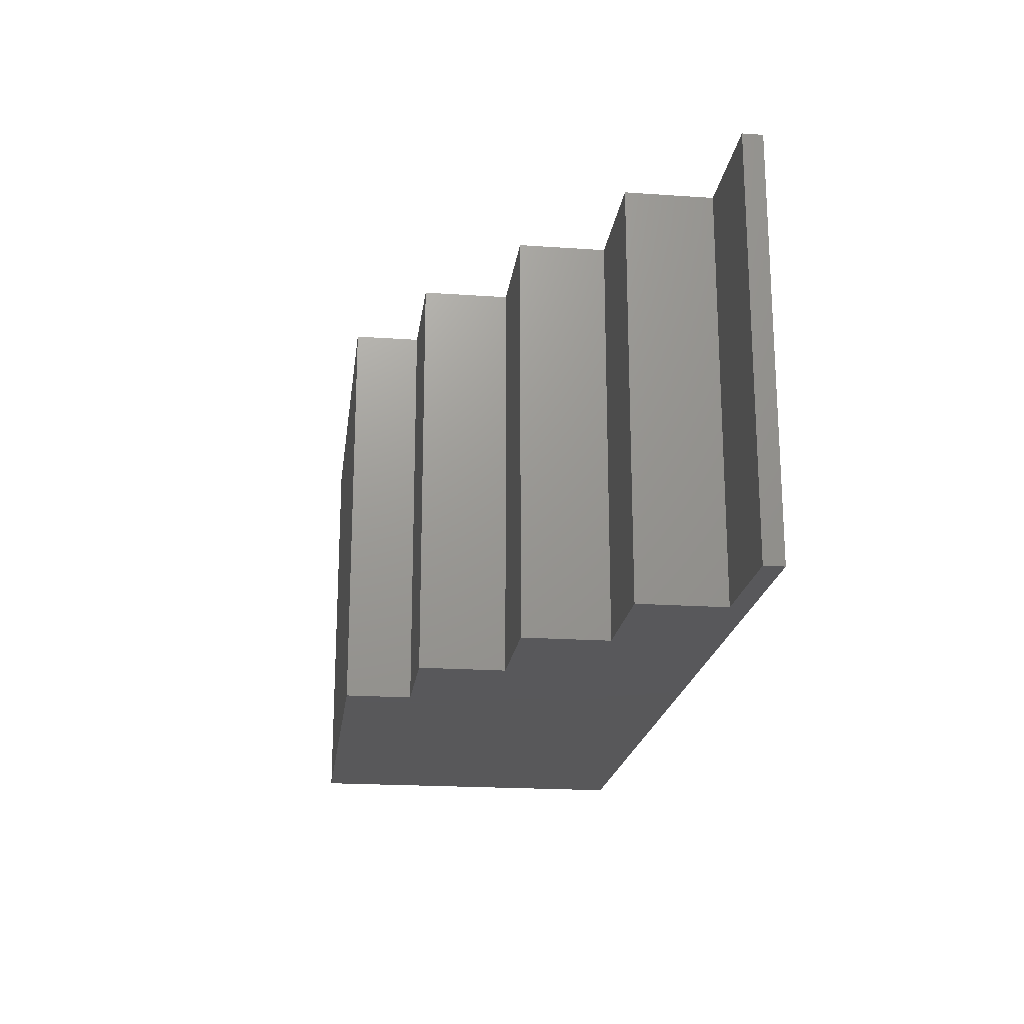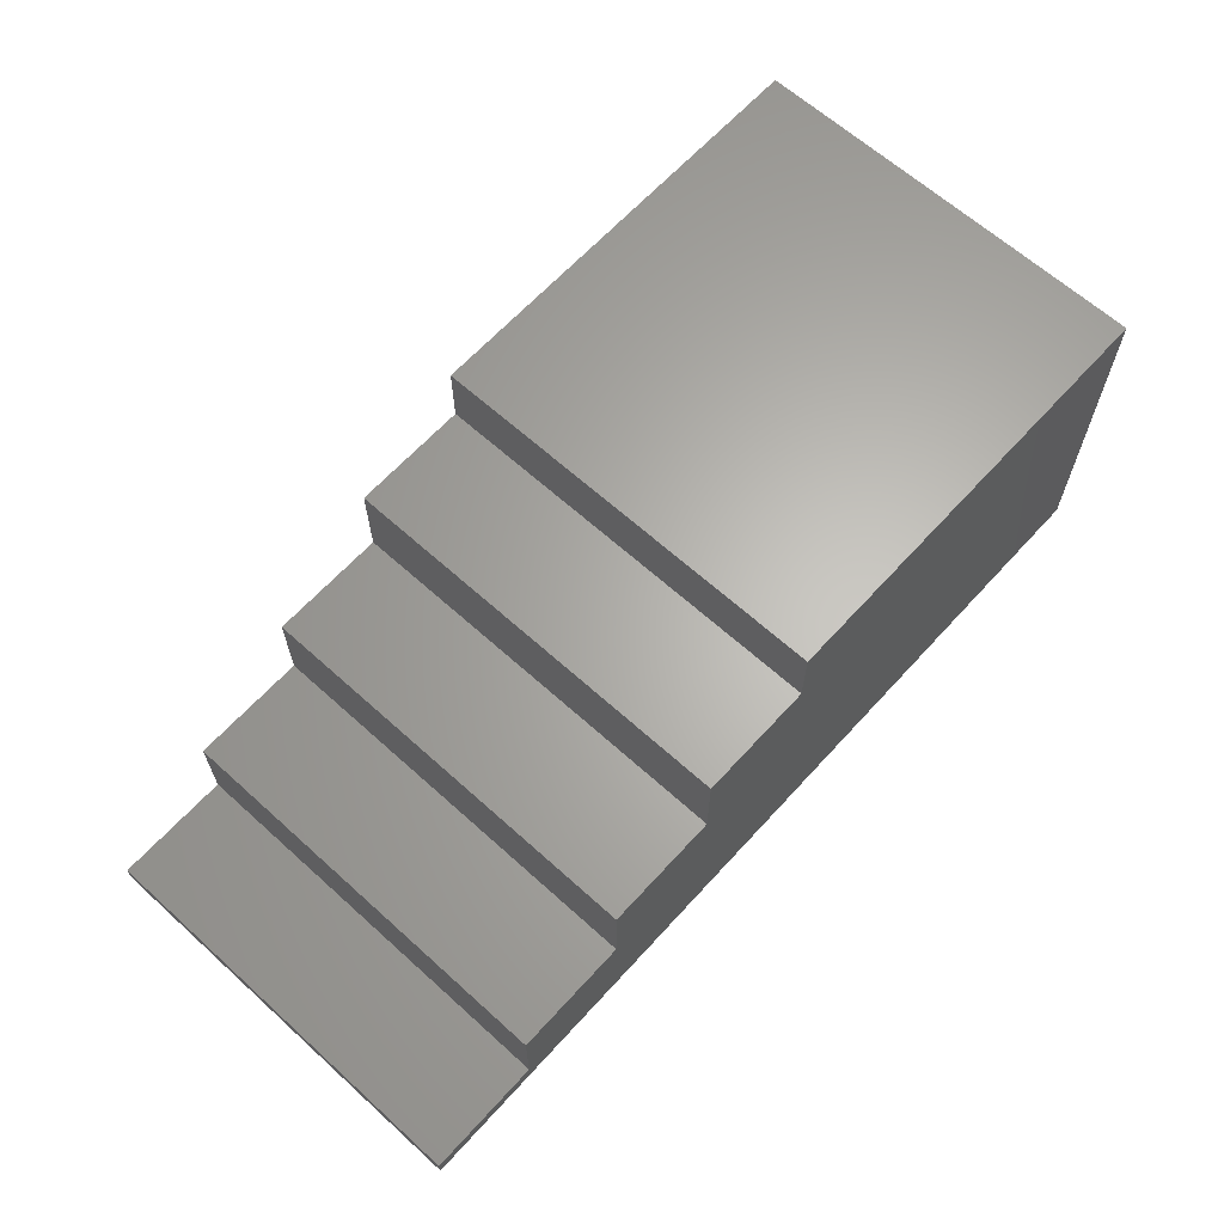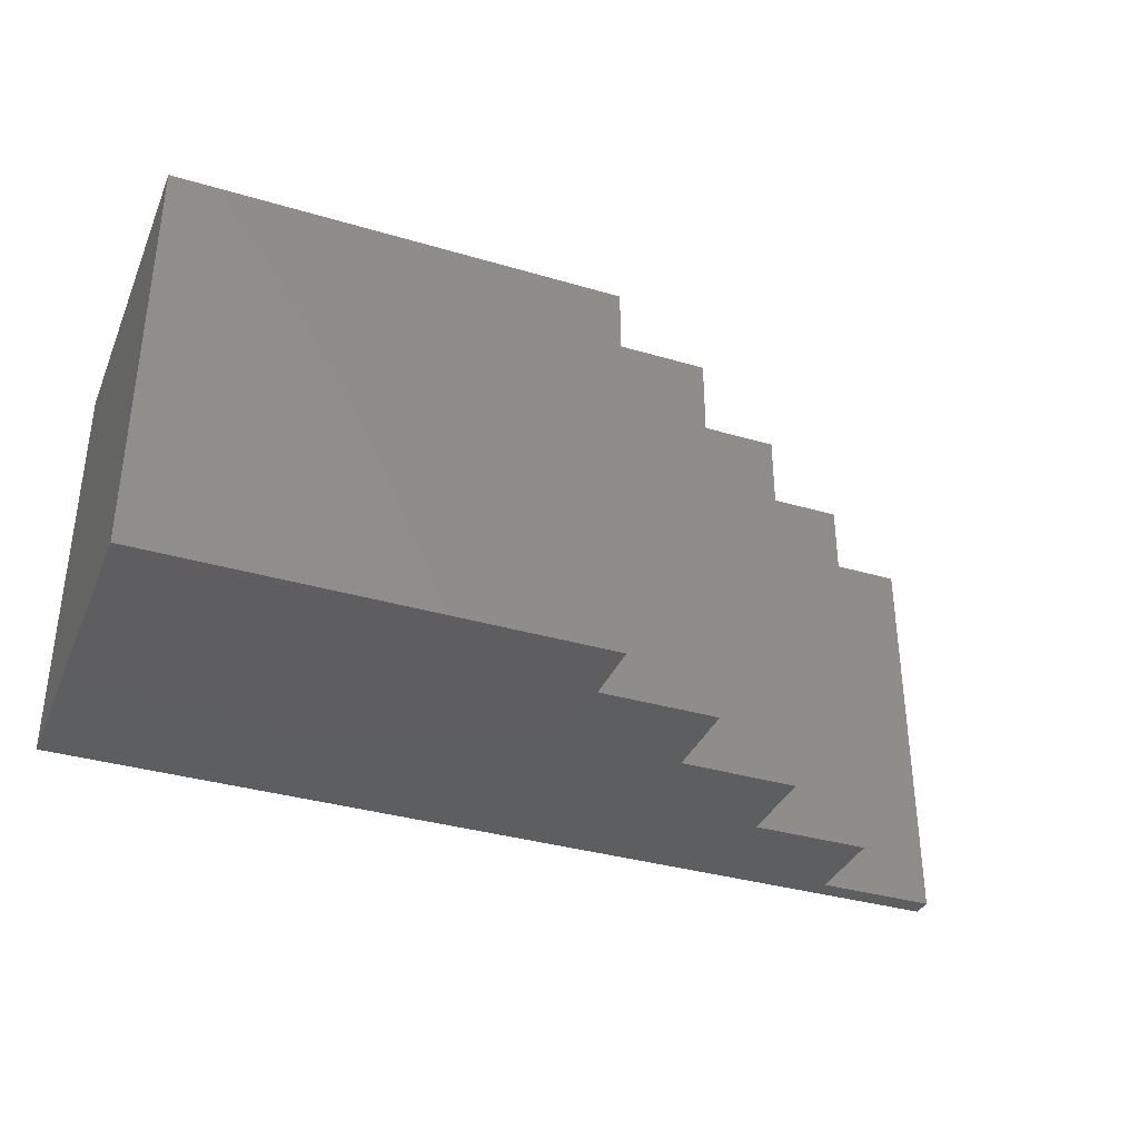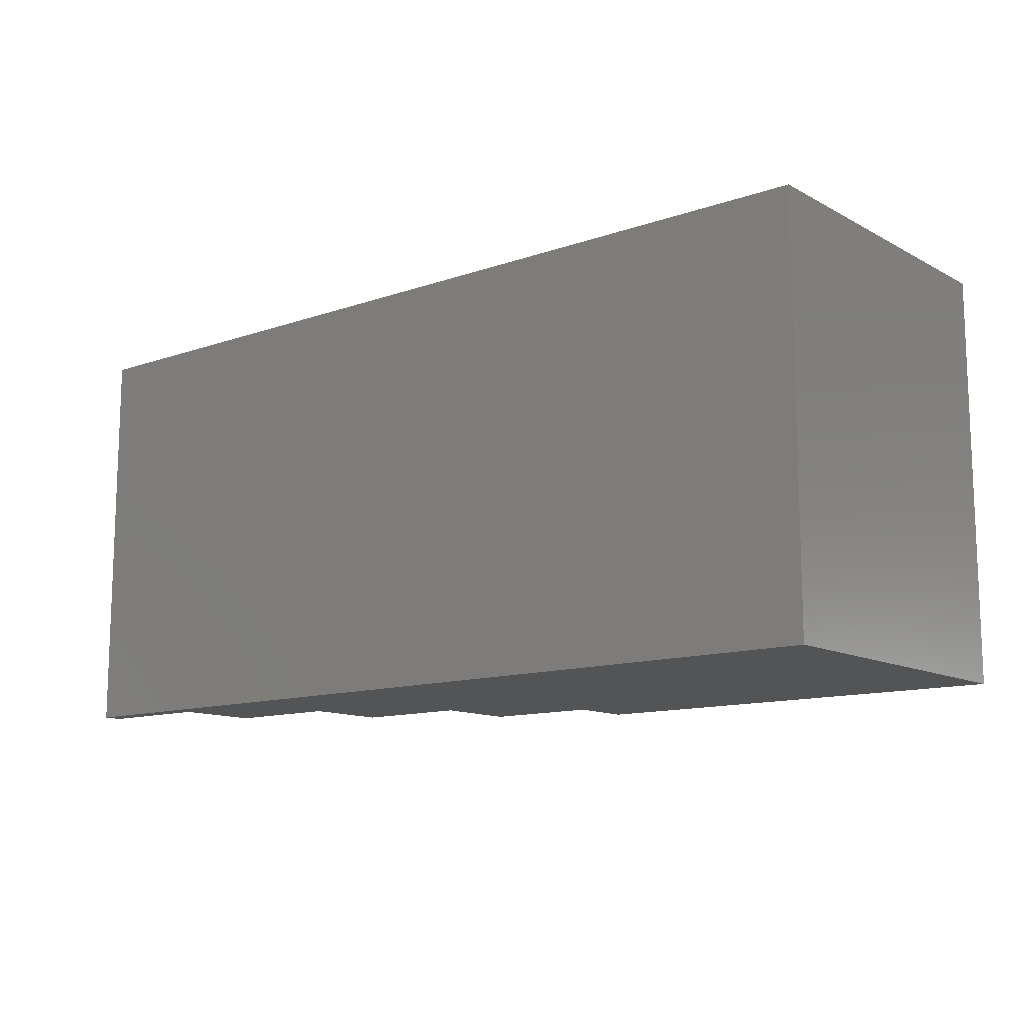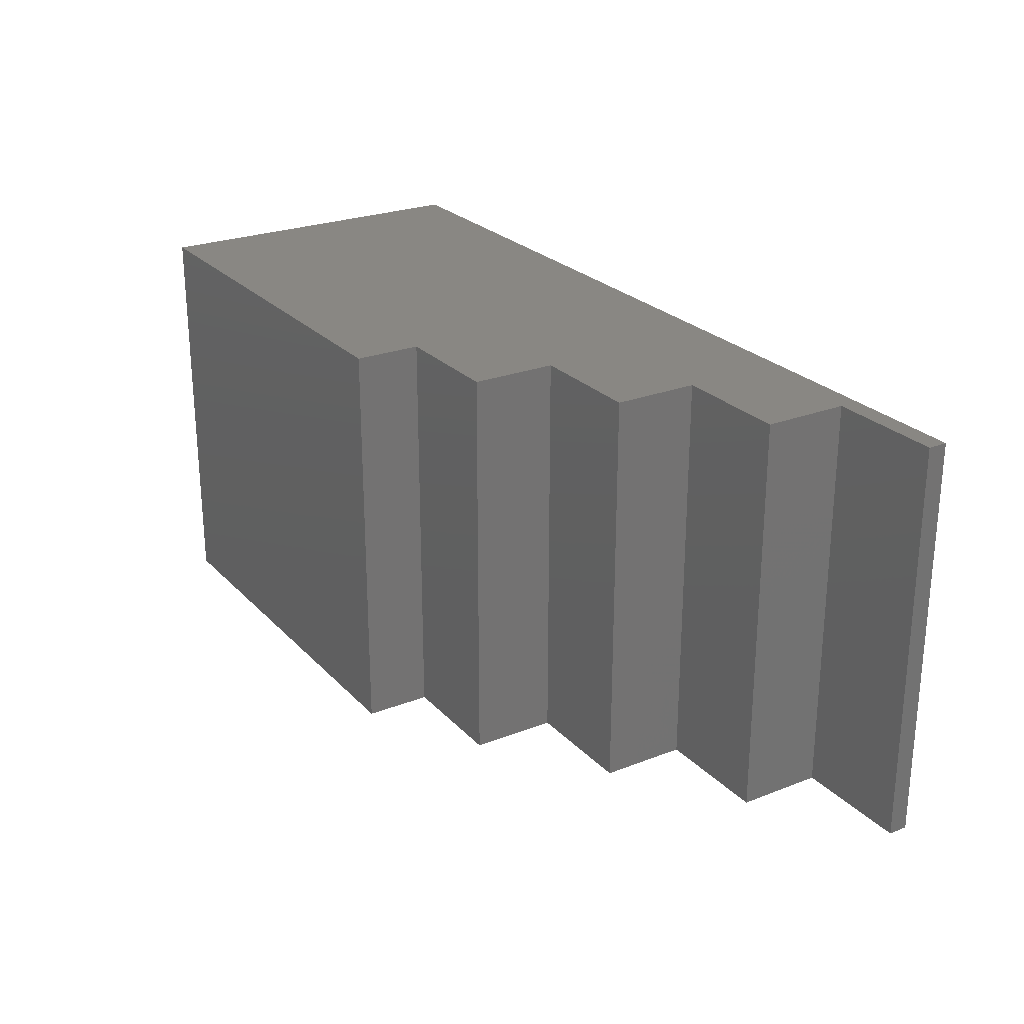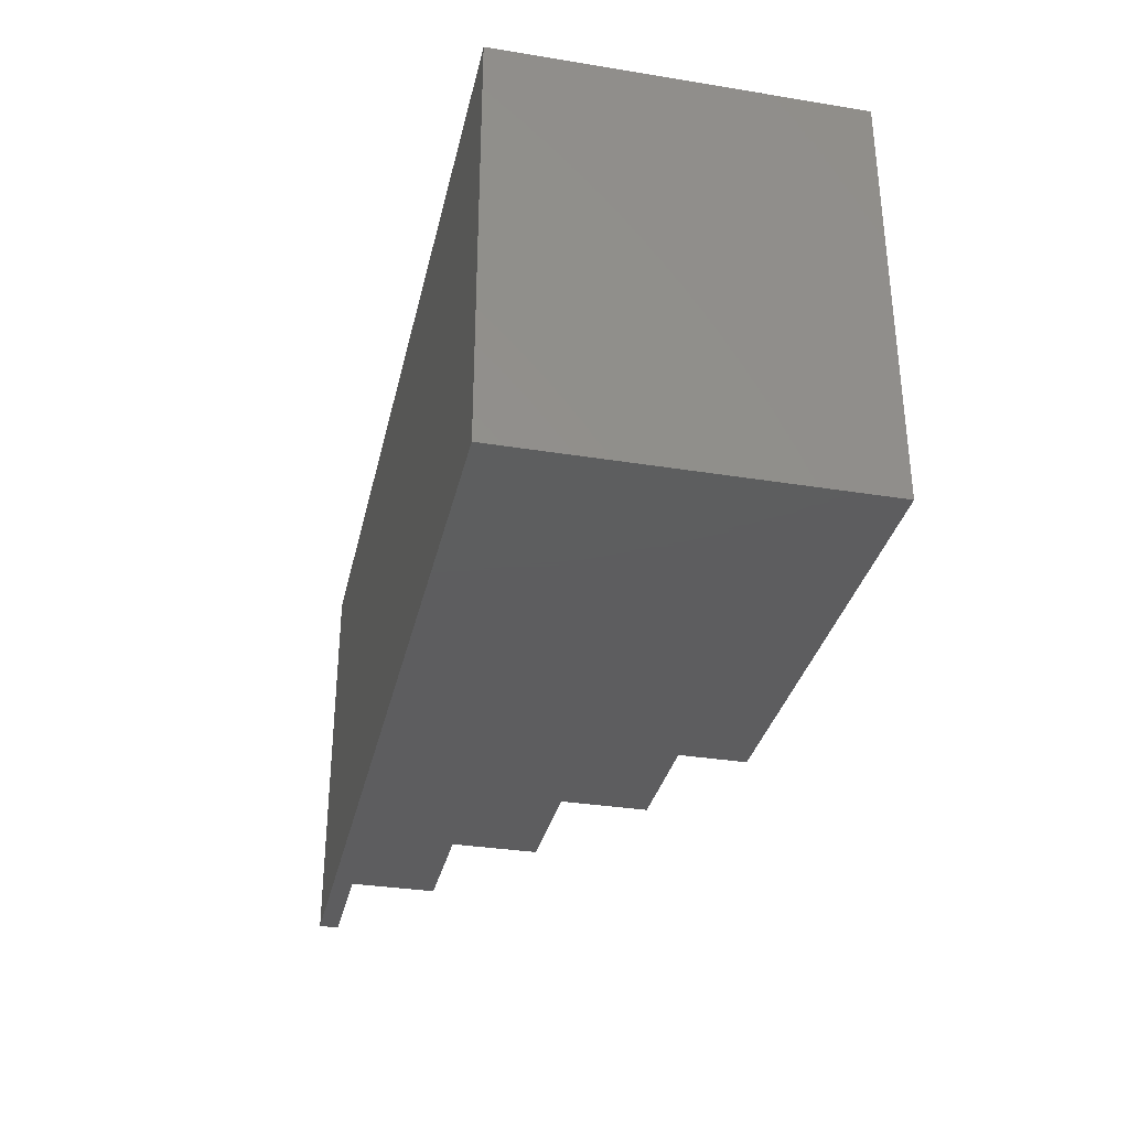
<metadata>
{"format":"stl","ext":"stl","renderer":"f3d","projection":"perspective","resolution":1024,"background":"white","views":[{"elev":-20.1,"azim":82.8,"up":"+Y"},{"elev":64.5,"azim":132.3,"up":"+Z"},{"elev":-35.5,"azim":-21.3,"up":"+Y"},{"elev":-12.3,"azim":-140.9,"up":"+Y"},{"elev":25.1,"azim":57.8,"up":"+Y"},{"elev":-33.0,"azim":-102.6,"up":"+Y"}]}
</metadata>
<code>
# stl→obj: 24 verts, 44 faces
v 2 2 0
v 2 23 17.5
v 2 23 0
v 2 2 17.5
v 42.5 2 5.375
v 42.5 23 1
v 42.5 23 5.375
v 42.5 2 1
v 48.5 23 0
v 48.5 2 0
v 24.5 2 14.12
v 24.5 2 17.5
v 30.5 2 9.75
v 30.5 2 14.12
v 36.5 2 5.375
v 36.5 2 9.75
v 48.5 2 1
v 48.5 23 1
v 36.5 23 5.375
v 36.5 23 9.75
v 30.5 23 9.75
v 30.5 23 14.12
v 24.5 23 14.12
v 24.5 23 17.5
f 1 2 3
f 2 1 4
f 5 6 7
f 6 5 8
f 1 9 10
f 9 1 3
f 4 11 12
f 11 13 14
f 1 11 4
f 13 15 16
f 11 1 13
f 15 8 5
f 13 1 15
f 15 1 8
f 10 8 1
f 8 10 17
f 18 9 6
f 7 6 19
f 20 19 21
f 22 21 23
f 23 2 24
f 3 23 21
f 3 21 19
f 3 19 6
f 23 3 2
f 3 6 9
f 6 17 18
f 17 6 8
f 17 9 18
f 9 17 10
f 16 19 20
f 19 16 15
f 19 5 7
f 5 19 15
f 14 21 22
f 21 14 13
f 21 16 20
f 16 21 13
f 2 12 24
f 12 2 4
f 12 23 24
f 23 12 11
f 23 14 22
f 14 23 11

</code>
